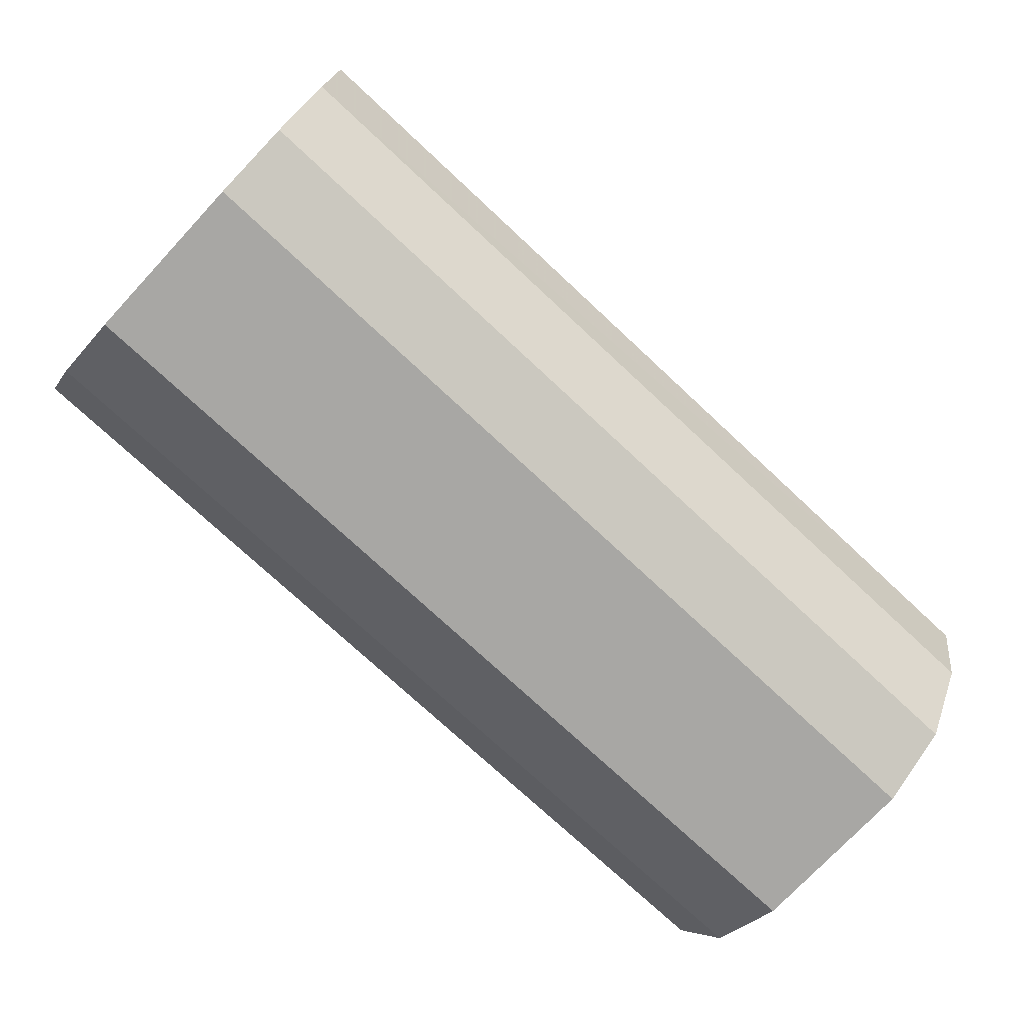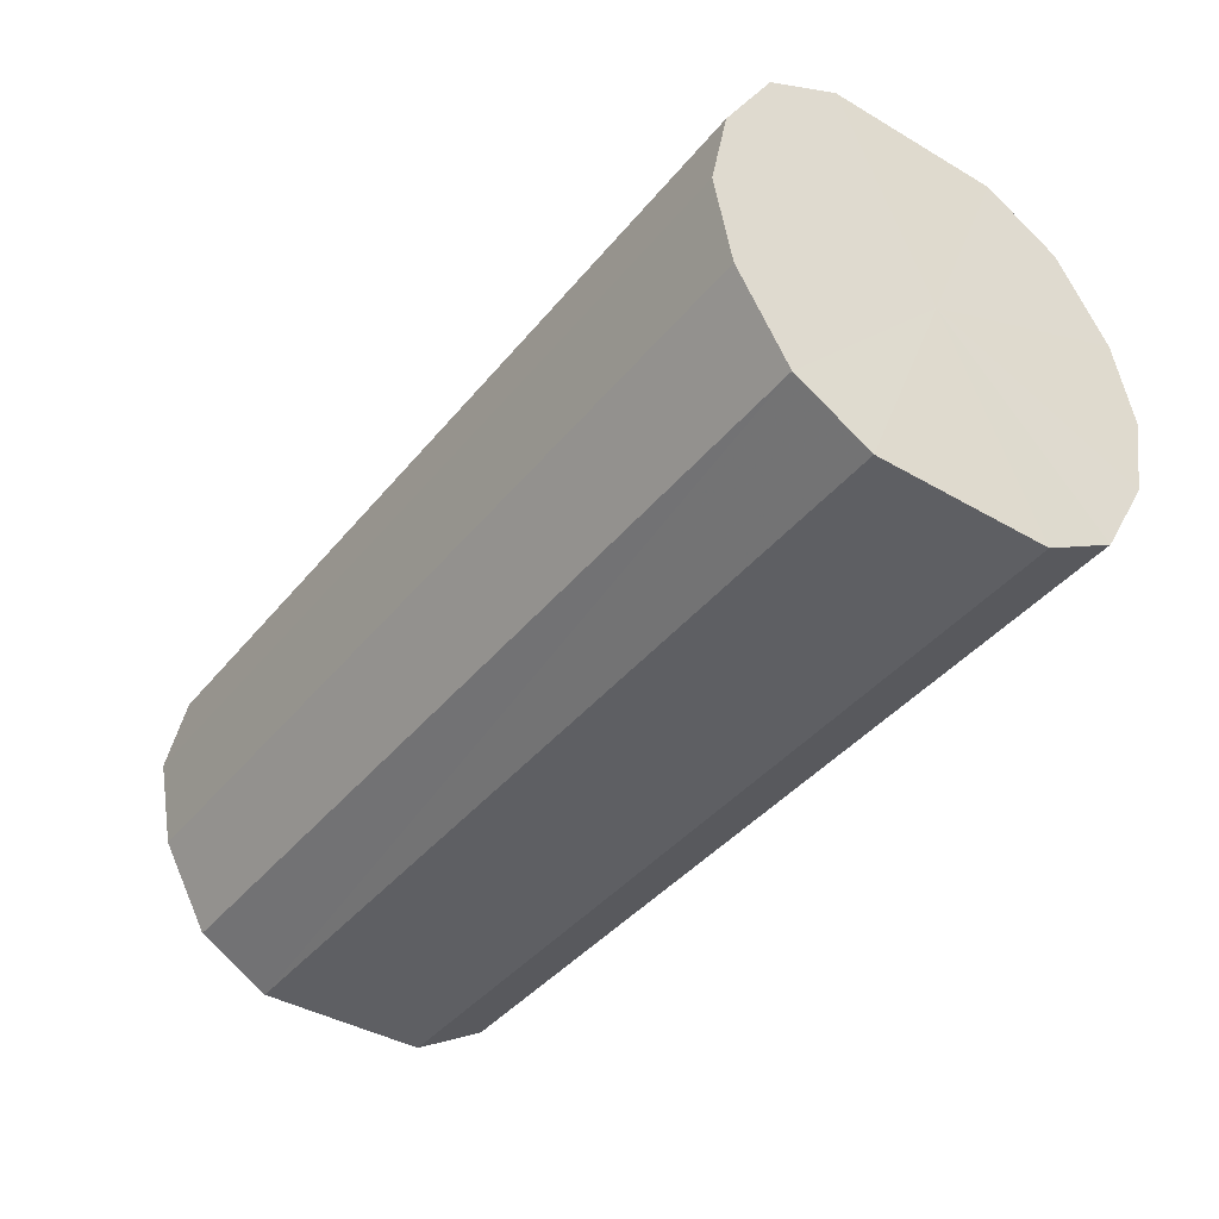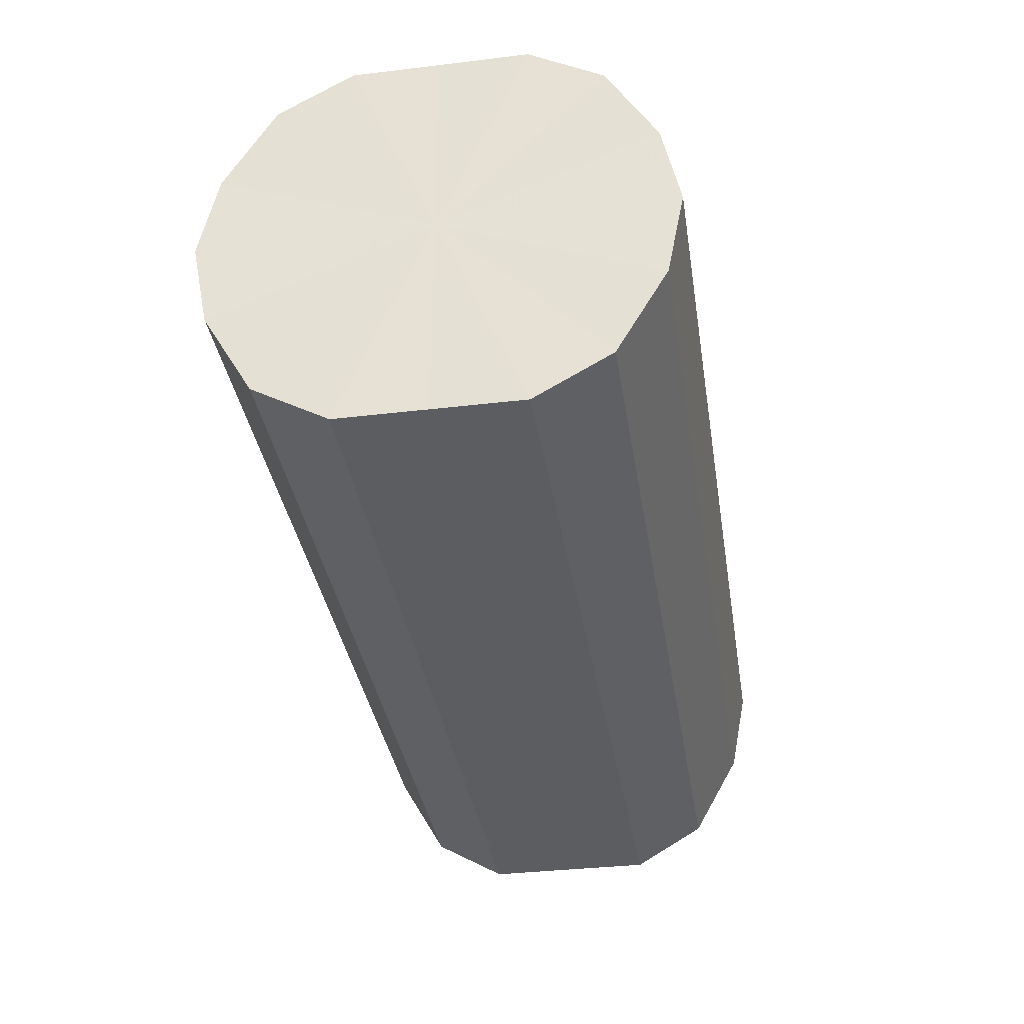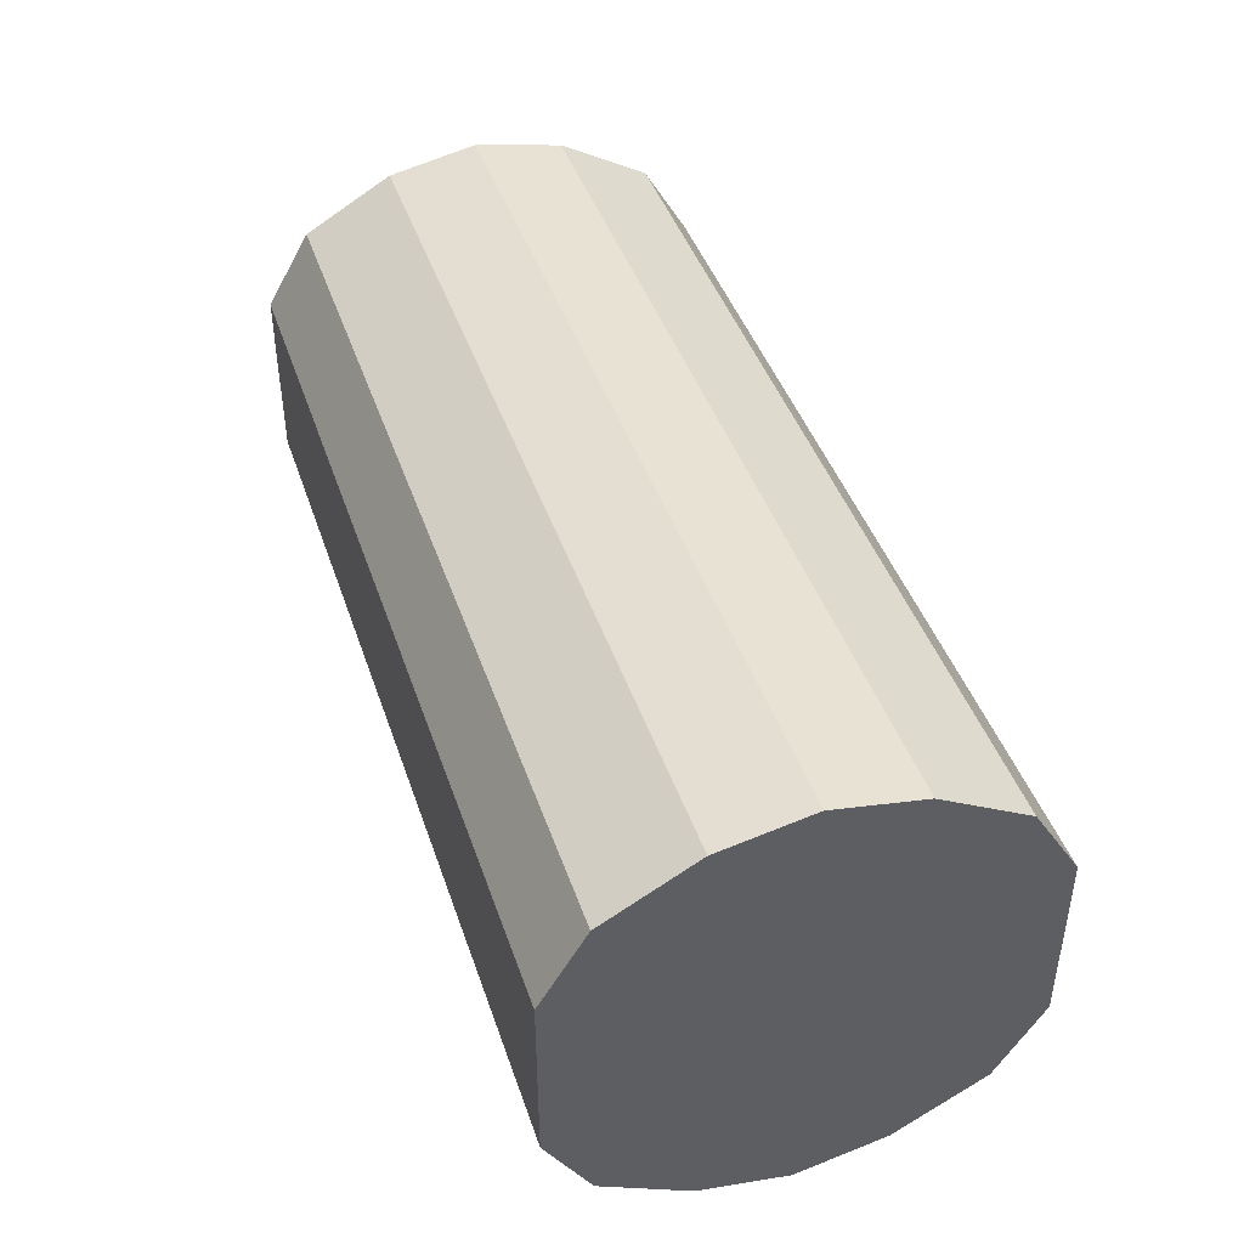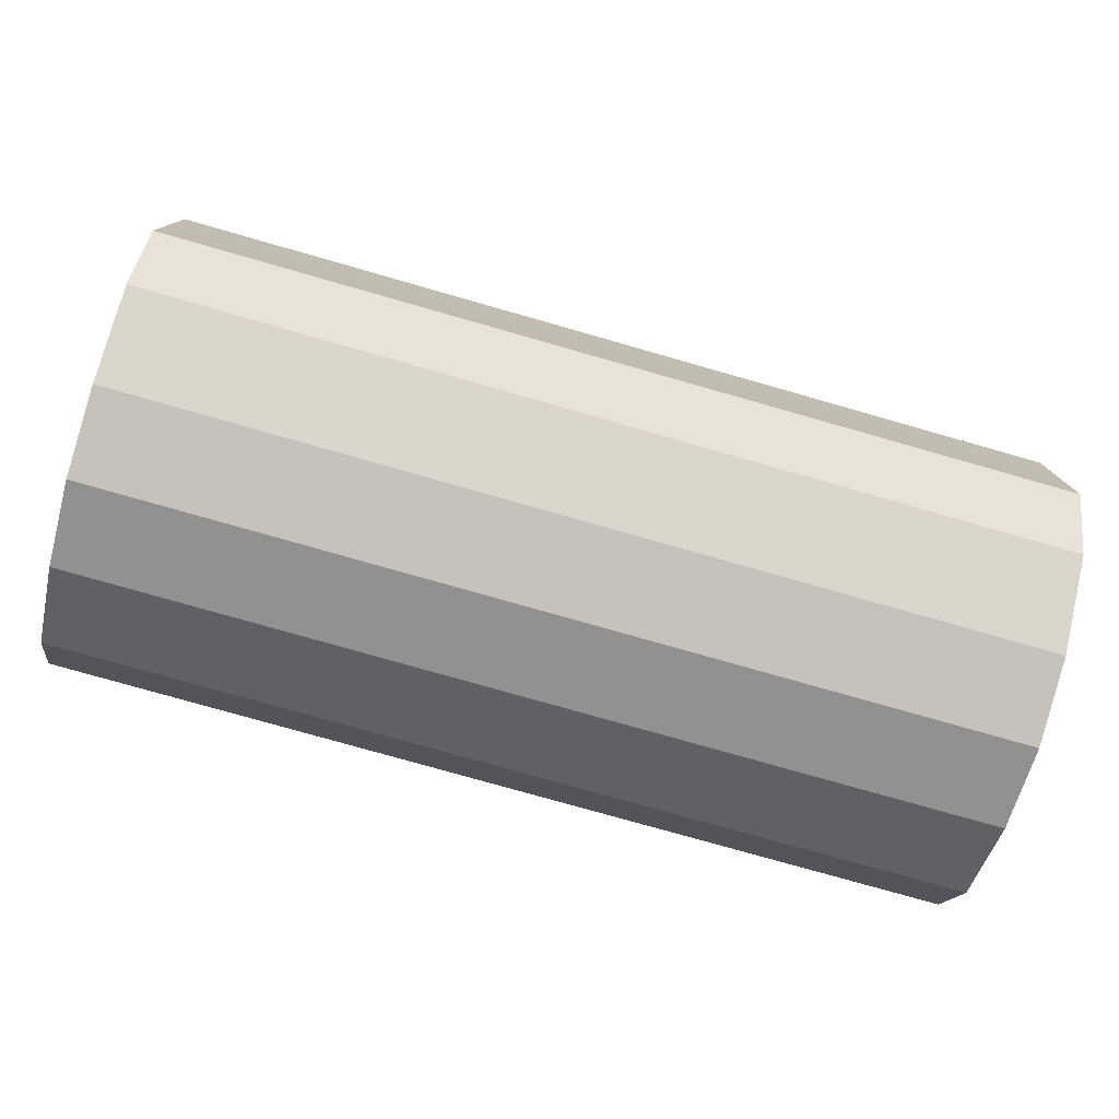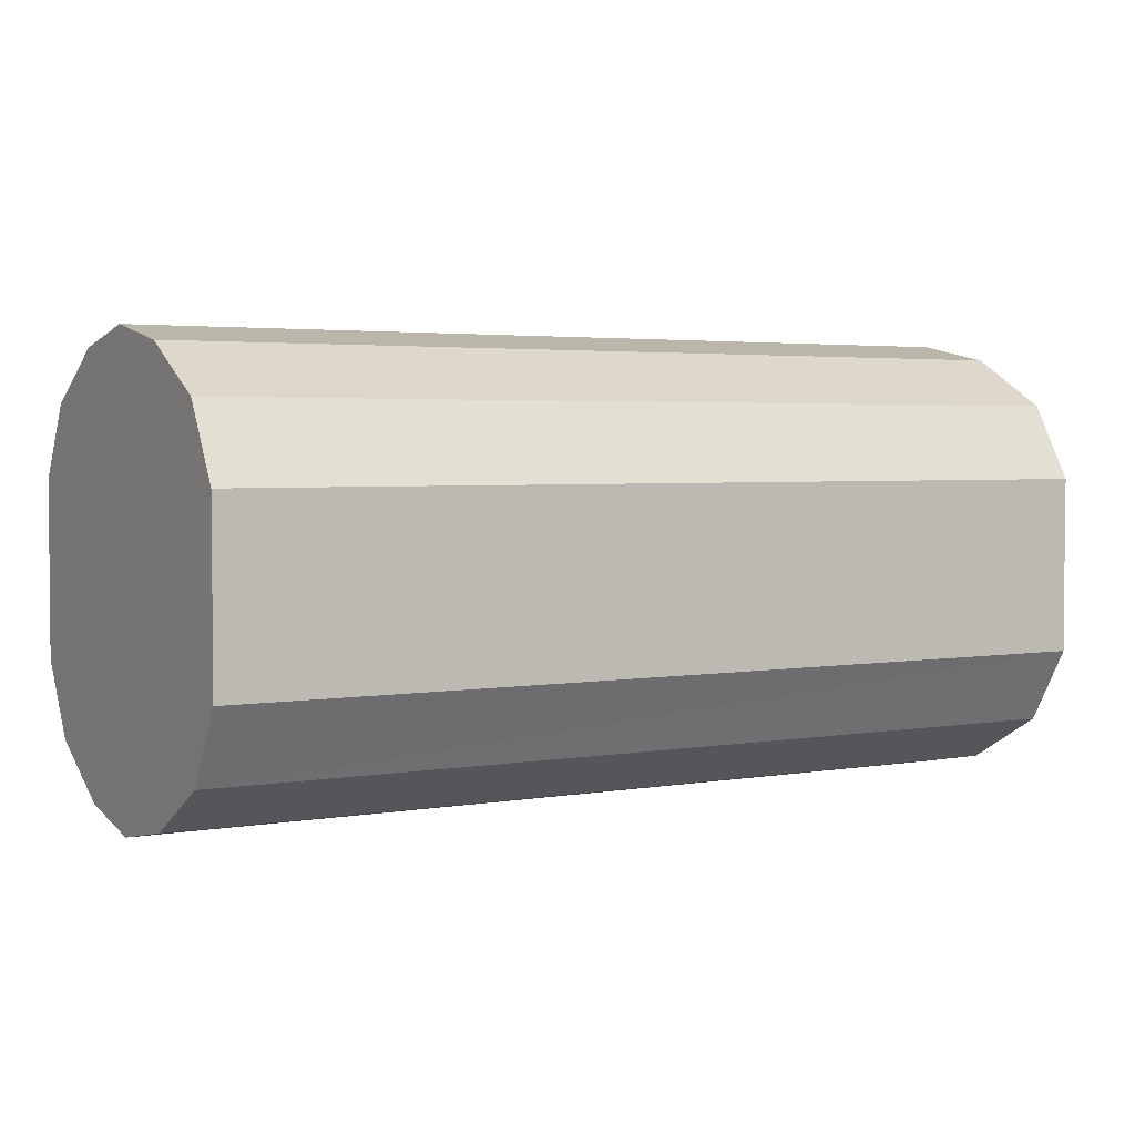
<metadata>
{"format":"obj","ext":"obj","renderer":"f3d","projection":"perspective","resolution":1024,"background":"white","views":[{"elev":-74.6,"azim":-43.0,"up":"+Y"},{"elev":-41.0,"azim":-125.4,"up":"+Y"},{"elev":-35.8,"azim":-81.1,"up":"+Y"},{"elev":43.5,"azim":-108.2,"up":"+Z"},{"elev":-77.2,"azim":-15.9,"up":"+Z"},{"elev":3.3,"azim":149.6,"up":"+Z"}]}
</metadata>
<code>
o 16955
v 2202 1865 7.53
v 2202 1865 7.55
v 2202 1865 7.53
v 2202 1865 7.567
v 2202 1865 7.55
v 2202 1865 7.51
v 2202 1865 7.51
v 2202 1865 7.579
v 2202 1865 7.567
v 2202 1865 7.493
v 2202 1865 7.493
v 2202 1866 7.583
v 2202 1865 7.579
v 2202 1865 7.482
v 2202 1865 7.482
v 2202 1866 7.579
v 2202 1866 7.583
v 2202 1866 7.478
v 2202 1866 7.478
v 2202 1866 7.567
v 2202 1866 7.579
v 2202 1866 7.482
v 2202 1866 7.482
v 2202 1866 7.55
v 2202 1866 7.567
v 2202 1866 7.493
v 2202 1866 7.493
v 2202 1866 7.53
v 2202 1866 7.55
v 2202 1866 7.51
v 2202 1866 7.51
v 2202 1866 7.53
v 2202 1865 7.53
v 2202 1865 7.55
v 2202 1865 7.55
v 2202 1865 7.567
v 2202 1865 7.567
v 2202 1865 7.51
v 2202 1865 7.53
v 2202 1865 7.493
v 2202 1865 7.51
v 2202 1865 7.579
v 2202 1865 7.579
v 2202 1865 7.482
v 2202 1865 7.493
v 2202 1866 7.478
v 2202 1865 7.482
v 2202 1866 7.583
v 2202 1866 7.583
v 2202 1866 7.482
v 2202 1866 7.478
v 2202 1866 7.493
v 2202 1866 7.482
v 2202 1866 7.579
v 2202 1866 7.579
v 2202 1866 7.51
v 2202 1866 7.493
v 2202 1866 7.53
v 2202 1866 7.51
v 2202 1866 7.567
v 2202 1866 7.567
v 2202 1866 7.55
v 2202 1866 7.53
v 2202 1866 7.55
v 2202 1866 7.53
v 2202 1865 7.55
v 2202 1865 7.53
v 2202 1865 7.567
v 2202 1865 7.51
v 2202 1865 7.579
v 2202 1865 7.493
v 2202 1866 7.583
v 2202 1865 7.482
v 2202 1866 7.579
v 2202 1866 7.478
v 2202 1866 7.567
v 2202 1866 7.482
v 2202 1866 7.55
v 2202 1866 7.493
v 2202 1866 7.53
v 2202 1866 7.51
v 2202 1866 7.53
v 2202 1865 7.53
v 2202 1865 7.55
v 2202 1865 7.51
v 2202 1865 7.567
v 2202 1865 7.493
v 2202 1865 7.579
v 2202 1865 7.482
v 2202 1866 7.583
v 2202 1866 7.478
v 2202 1866 7.579
v 2202 1866 7.482
v 2202 1866 7.567
v 2202 1866 7.493
v 2202 1866 7.55
v 2202 1866 7.51
v 2202 1866 7.53
f 1 2 3
f 2 4 5
f 6 1 7
f 4 8 9
f 10 6 11
f 8 12 13
f 14 10 15
f 12 16 17
f 18 14 19
f 16 20 21
f 22 18 23
f 20 24 25
f 26 22 27
f 24 28 29
f 30 26 31
f 28 30 32
f 33 34 35
f 35 36 37
f 38 39 33
f 40 41 38
f 37 42 43
f 44 45 40
f 46 47 44
f 43 48 49
f 50 51 46
f 52 53 50
f 49 54 55
f 56 57 52
f 58 59 56
f 55 60 61
f 62 63 58
f 61 64 62
f 65 66 67
f 65 68 66
f 65 67 69
f 65 70 68
f 65 69 71
f 65 72 70
f 65 71 73
f 65 74 72
f 65 73 75
f 65 76 74
f 65 75 77
f 65 78 76
f 65 77 79
f 65 80 78
f 65 79 81
f 65 81 80
f 82 83 84
f 82 85 83
f 82 84 86
f 82 87 85
f 82 86 88
f 82 89 87
f 82 88 90
f 82 91 89
f 82 90 92
f 82 93 91
f 82 92 94
f 82 95 93
f 82 94 96
f 82 97 95
f 82 96 98
f 82 98 97

</code>
